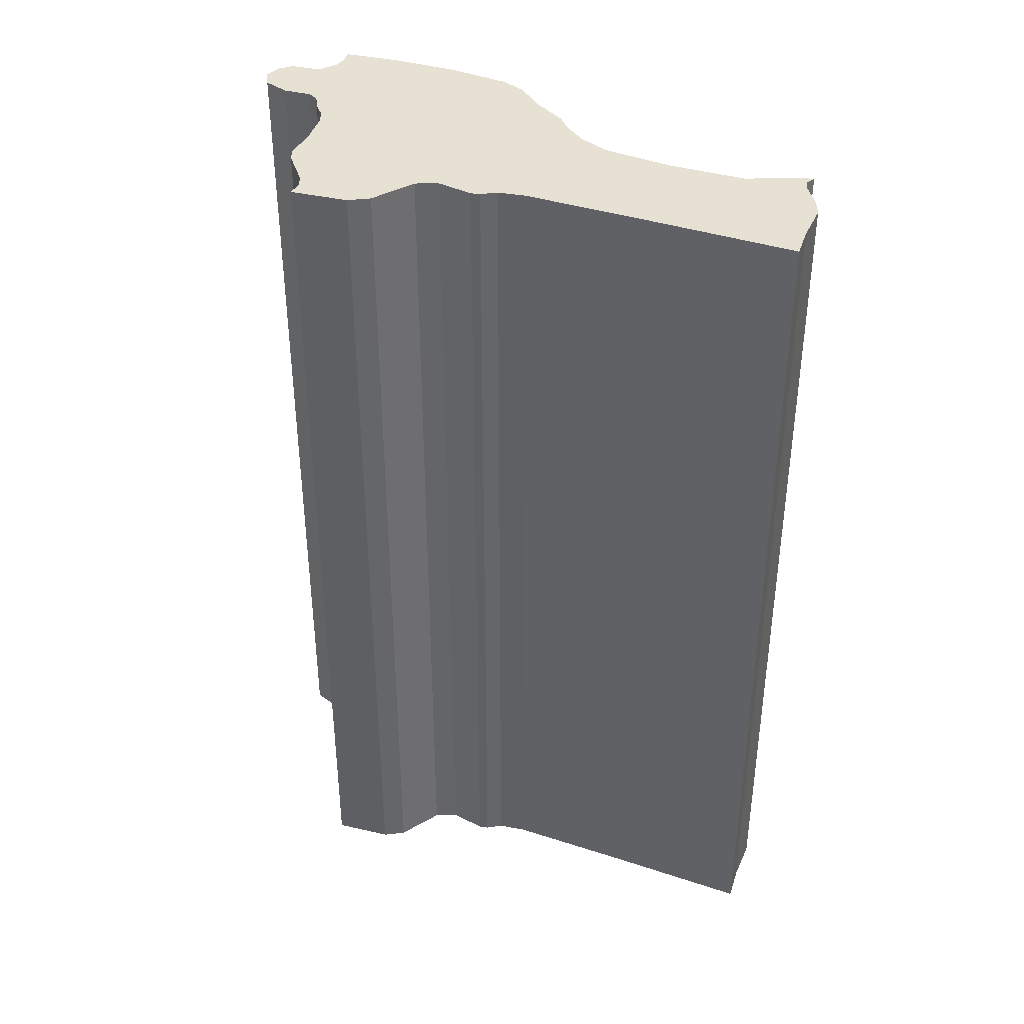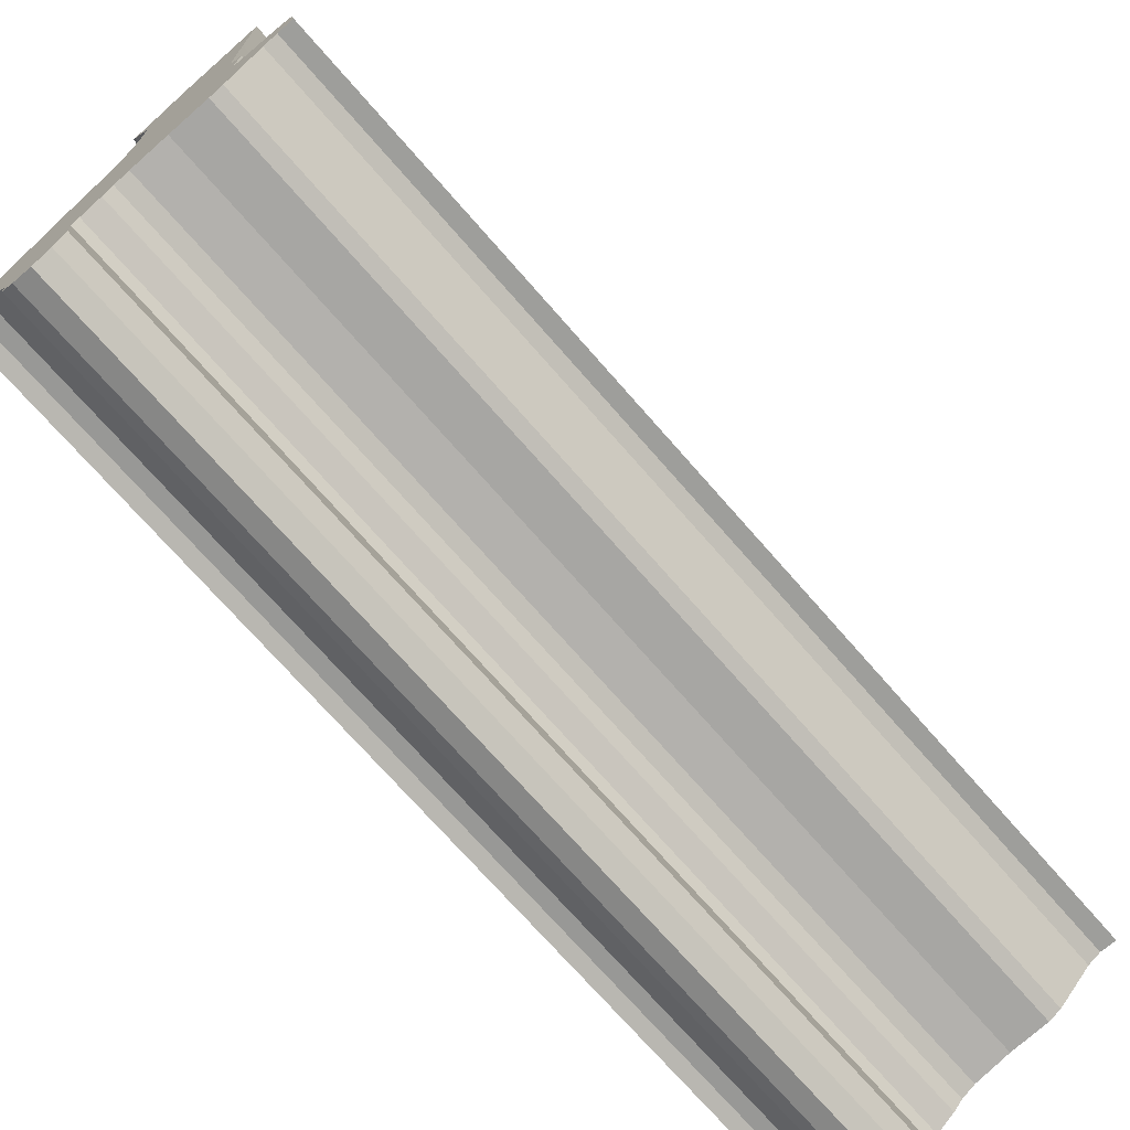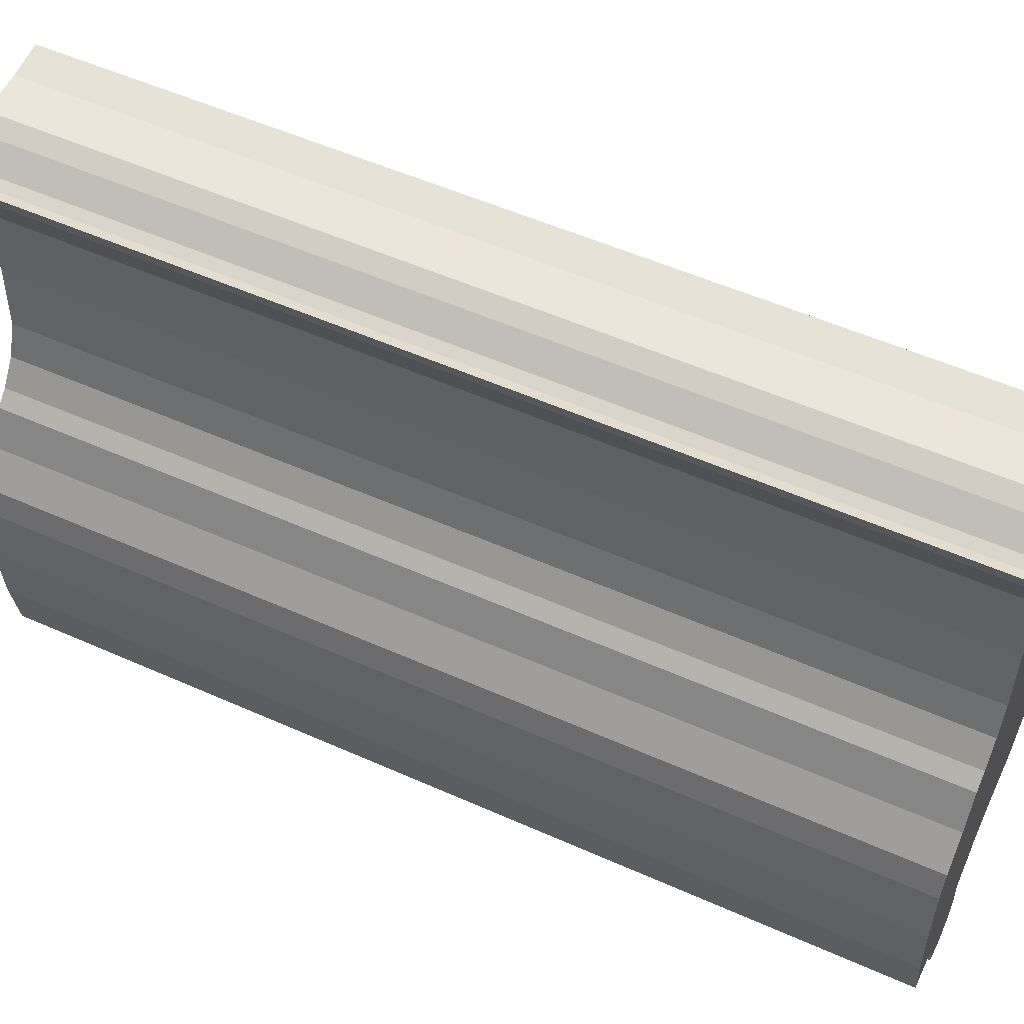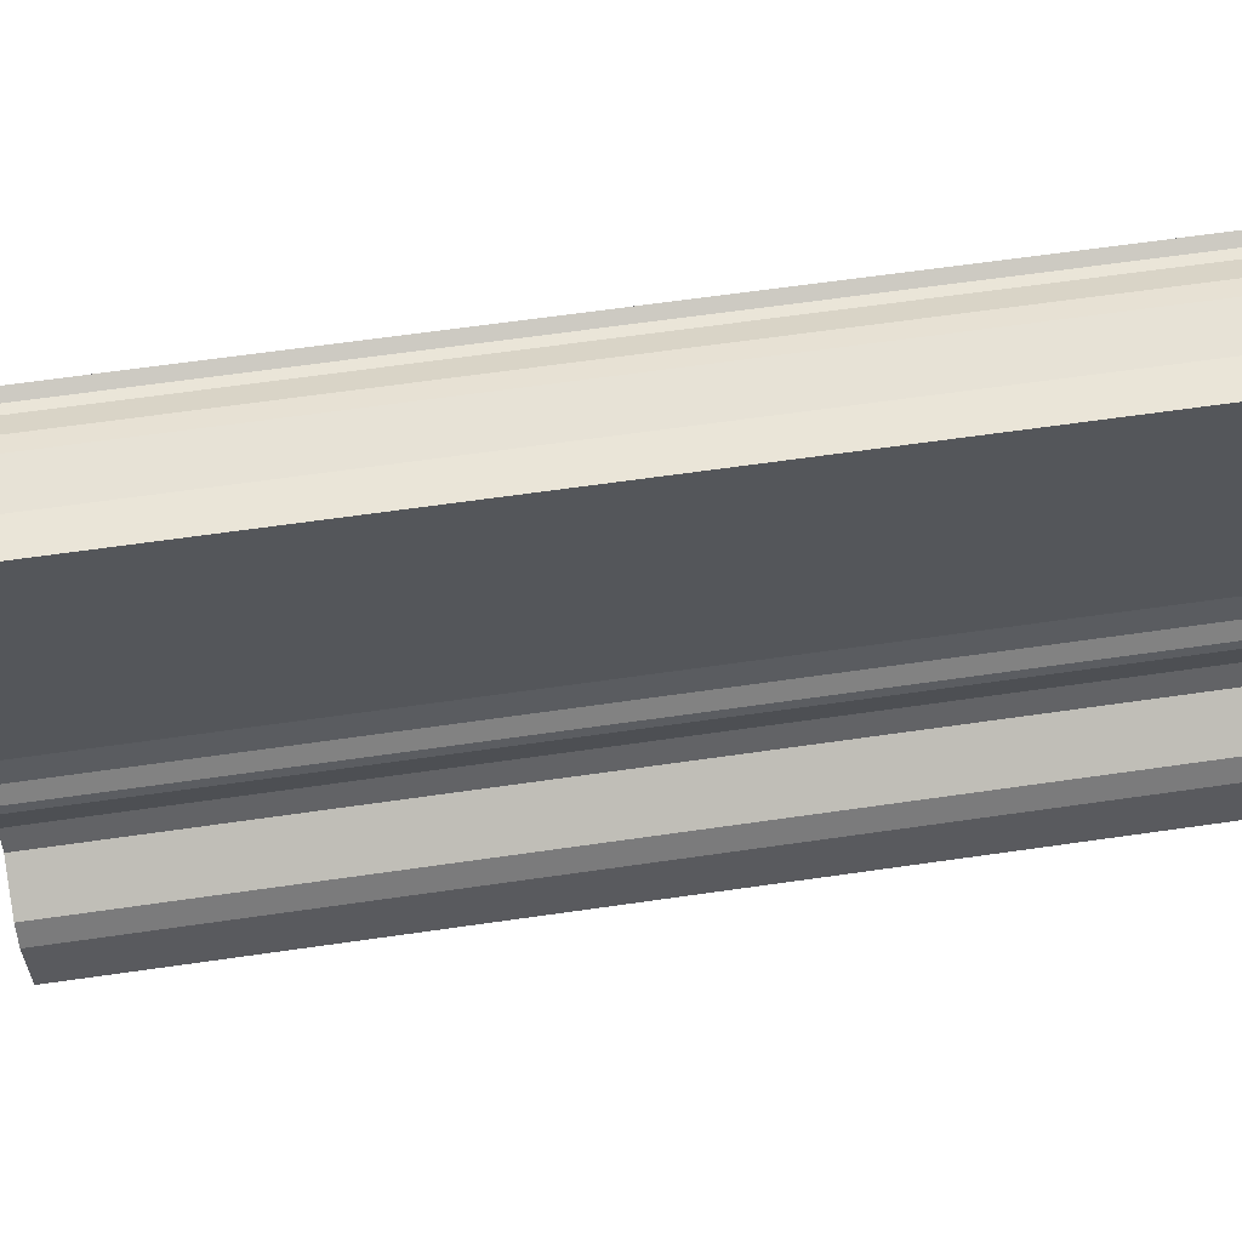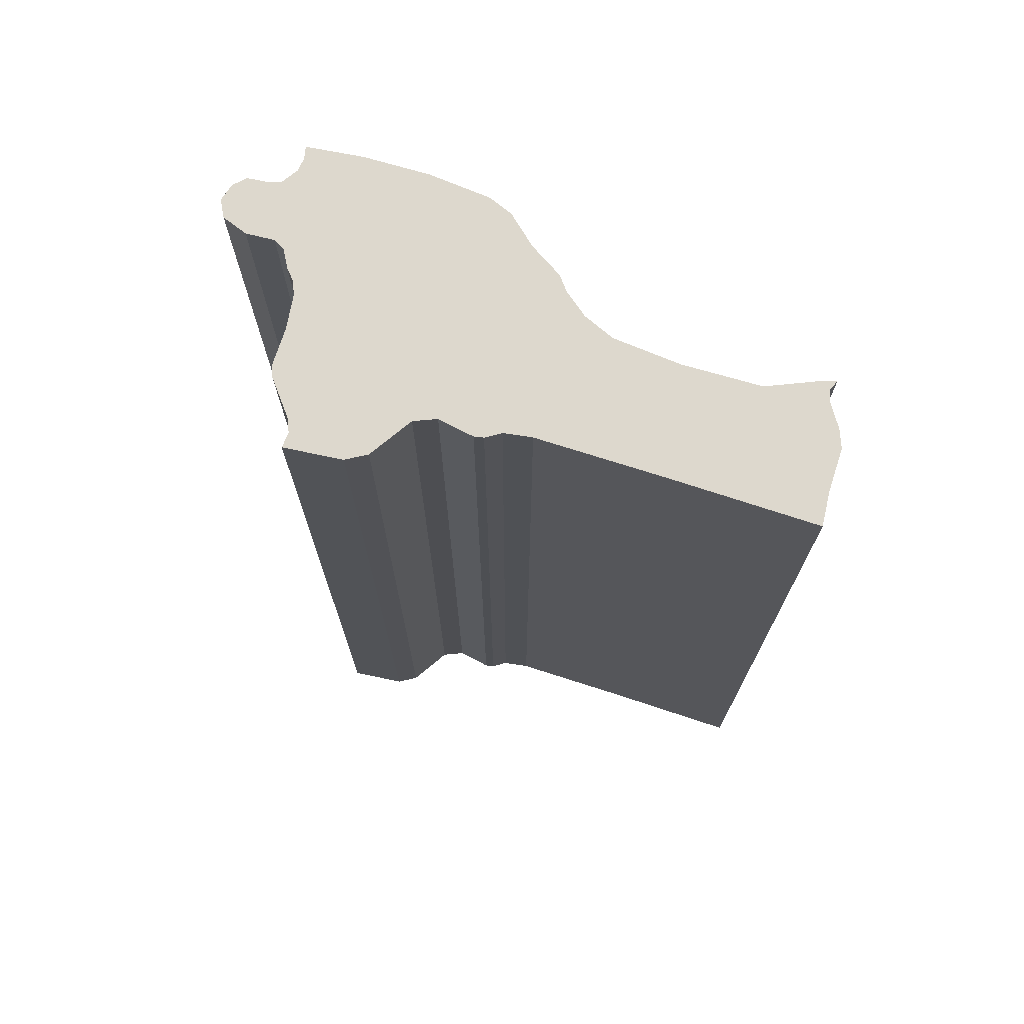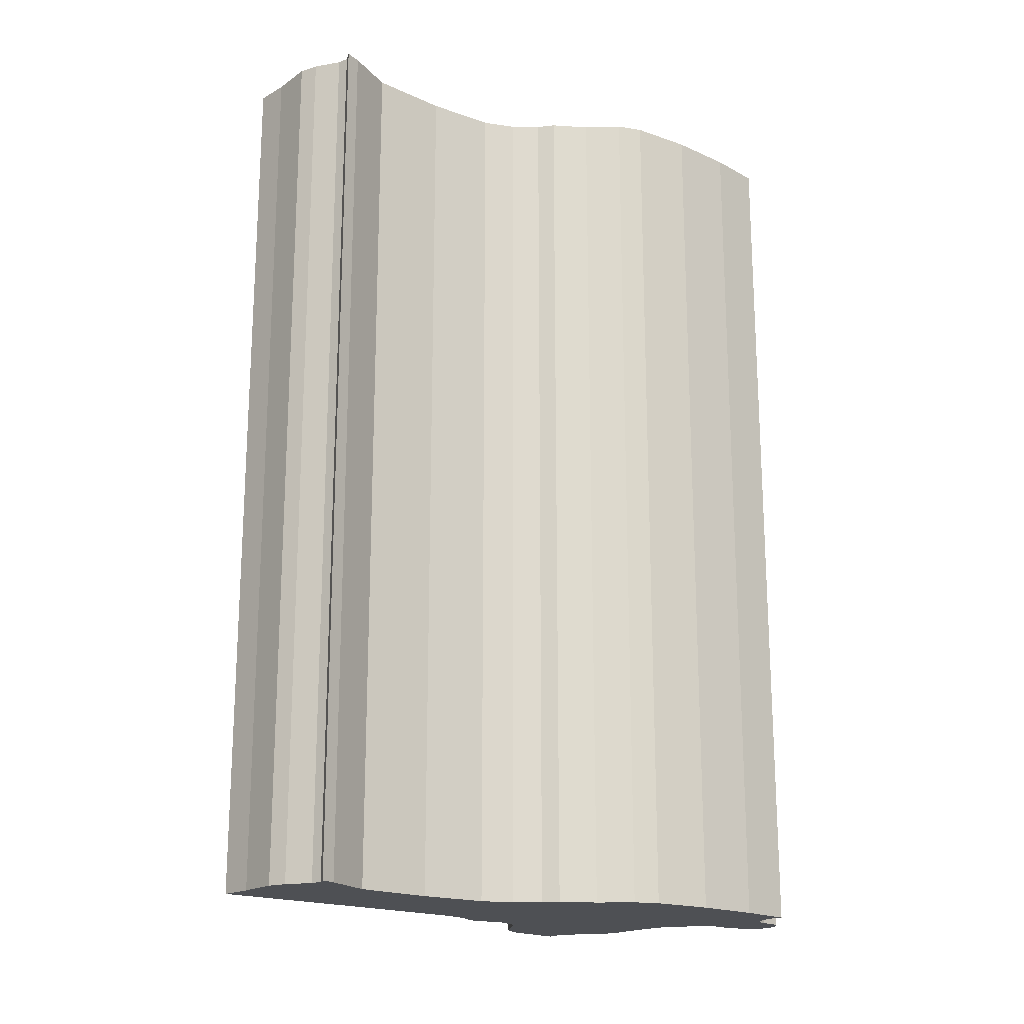
<metadata>
{"format":"obj","ext":"obj","renderer":"f3d","projection":"perspective","resolution":1024,"background":"white","views":[{"elev":38.7,"azim":-65.0,"up":"+Y"},{"elev":-72.0,"azim":-138.9,"up":"+Z"},{"elev":53.8,"azim":115.4,"up":"+Z"},{"elev":65.6,"azim":-98.2,"up":"+Z"},{"elev":72.2,"azim":-69.3,"up":"+Y"},{"elev":-18.9,"azim":54.0,"up":"+Y"}]}
</metadata>
<code>
o BJ.002_CUCurve.1865
v 0.9759 0 0.6016
v 0.9766 0 0.5999
v 0.9775 0 0.5985
v 0.9783 0 0.5978
v 0.9793 0 0.596
v 0.9806 0 0.5943
v 0.9811 0 0.5929
v 0.9813 0 0.5895
v 0.981 0 0.5858
v 0.9805 0 0.5827
v 0.9798 0 0.5829
v 0.979 0 0.5829
v 0.9781 0 0.5823
v 0.9779 0 0.5818
v 0.9777 0 0.5805
v 0.977 0 0.58
v 0.976 0 0.5797
v 0.9752 0 0.5803
v 0.9747 0 0.5817
v 0.9749 0 0.5833
v 0.9746 0 0.5839
v 0.9736 0 0.5845
v 0.9731 0 0.585
v 0.9724 0 0.5854
v 0.9705 0 0.5858
v 0.9684 0 0.5859
v 0.9678 0 0.5862
v 0.966 0 0.5878
v 0.9653 0 0.5881
v 0.9645 0 0.5881
v 0.9649 0 0.5912
v 0.9657 0 0.5923
v 0.9681 0 0.5937
v 0.9687 0 0.5949
v 0.9684 0 0.5969
v 0.9685 0 0.5974
v 0.9691 0 0.5982
v 0.9694 0 0.5997
v 0.9698 0 0.6066
v 0.9701 0 0.6148
v 0.972 0 0.6145
v 0.9743 0 0.6144
v 0.9753 0 0.614
v 0.9766 0 0.6131
v 0.9771 0 0.6129
v 0.9777 0 0.6131
v 0.9774 0 0.6122
v 0.9761 0 0.6097
v 0.9758 0 0.6054
v 0.977 0.05 0.58
v 0.976 0.05 0.5797
v 0.9766 0.05 0.5999
v 0.9694 0.05 0.5997
v 0.9781 0.05 0.5823
v 0.9749 0.05 0.5833
v 0.9698 0.05 0.6066
v 0.9701 0.05 0.6148
v 0.9793 0.05 0.596
v 0.9687 0.05 0.5949
v 0.9752 0.05 0.5803
v 0.9747 0.05 0.5817
v 0.9681 0.05 0.5937
v 0.981 0.05 0.5858
v 0.9705 0.05 0.5858
v 0.9779 0.05 0.5818
v 0.9753 0.05 0.614
v 0.9761 0.05 0.6097
v 0.9736 0.05 0.5845
v 0.9731 0.05 0.585
v 0.9746 0.05 0.5839
v 0.9805 0.05 0.5827
v 0.9743 0.05 0.6144
v 0.9771 0.05 0.6129
v 0.9777 0.05 0.6131
v 0.9813 0.05 0.5895
v 0.9645 0.05 0.5881
v 0.9783 0.05 0.5978
v 0.9685 0.05 0.5974
v 0.9649 0.05 0.5912
v 0.9775 0.05 0.5985
v 0.9806 0.05 0.5943
v 0.9811 0.05 0.5929
v 0.9774 0.05 0.6122
v 0.9766 0.05 0.6131
v 0.972 0.05 0.6145
v 0.9798 0.05 0.5829
v 0.9691 0.05 0.5982
v 0.9724 0.05 0.5854
v 0.9684 0.05 0.5859
v 0.9678 0.05 0.5862
v 0.9684 0.05 0.5969
v 0.9657 0.05 0.5923
v 0.9758 0.05 0.6054
v 0.9759 0.05 0.6016
v 0.979 0.05 0.5829
v 0.9653 0.05 0.5881
v 0.966 0.05 0.5878
v 0.9777 0.05 0.5805
f 18 17 16
f 18 16 15
f 19 18 15
f 19 15 14
f 19 14 13
f 20 19 13
f 20 13 12
f 11 10 9
f 20 12 11
f 20 11 9
f 21 20 9
f 22 21 9
f 23 22 9
f 24 23 9
f 25 24 9
f 26 25 9
f 27 26 9
f 28 27 9
f 28 9 8
f 29 28 8
f 30 29 8
f 31 30 8
f 31 8 7
f 32 31 7
f 33 32 7
f 33 7 6
f 34 33 6
f 34 6 5
f 35 34 5
f 35 5 4
f 36 35 4
f 37 36 4
f 37 4 3
f 38 37 3
f 38 3 2
f 38 2 1
f 38 1 49
f 39 38 49
f 39 49 48
f 39 48 47
f 39 47 45
f 45 47 46
f 39 45 44
f 39 44 43
f 40 39 43
f 40 43 41
f 41 43 42
f 60 50 51
f 60 98 50
f 61 98 60
f 61 65 98
f 61 54 65
f 55 54 61
f 55 95 54
f 86 63 71
f 55 86 95
f 55 63 86
f 70 63 55
f 68 63 70
f 69 63 68
f 88 63 69
f 64 63 88
f 89 63 64
f 90 63 89
f 97 63 90
f 97 75 63
f 96 75 97
f 76 75 96
f 79 75 76
f 79 82 75
f 92 82 79
f 62 82 92
f 62 81 82
f 59 81 62
f 59 58 81
f 91 58 59
f 91 77 58
f 78 77 91
f 87 77 78
f 87 80 77
f 53 80 87
f 53 52 80
f 53 94 52
f 53 93 94
f 56 93 53
f 56 67 93
f 56 83 67
f 56 73 83
f 73 74 83
f 56 84 73
f 56 66 84
f 57 66 56
f 57 85 66
f 85 72 66
f 29 30 76 96
f 35 36 78 91
f 22 23 69 68
f 40 41 85 57
f 7 8 75 82
f 43 44 84 66
f 27 28 97 90
f 20 21 70 55
f 3 4 77 80
f 28 29 96 97
f 14 15 98 65
f 9 10 71 63
f 16 17 51 50
f 41 42 72 85
f 42 43 66 72
f 6 7 82 81
f 1 2 52 94
f 5 6 81 58
f 45 46 74 73
f 15 16 50 98
f 36 37 87 78
f 23 24 88 69
f 39 40 57 56
f 4 5 58 77
f 17 18 60 51
f 25 26 89 64
f 46 47 83 74
f 49 1 94 93
f 31 32 92 79
f 18 19 61 60
f 44 45 73 84
f 2 3 80 52
f 33 34 59 62
f 21 22 68 70
f 10 11 86 71
f 37 38 53 87
f 32 33 62 92
f 34 35 91 59
f 13 14 65 54
f 24 25 64 88
f 30 31 79 76
f 11 12 95 86
f 12 13 54 95
f 47 48 67 83
f 26 27 90 89
f 19 20 55 61
f 38 39 56 53
f 48 49 93 67
f 8 9 63 75

</code>
